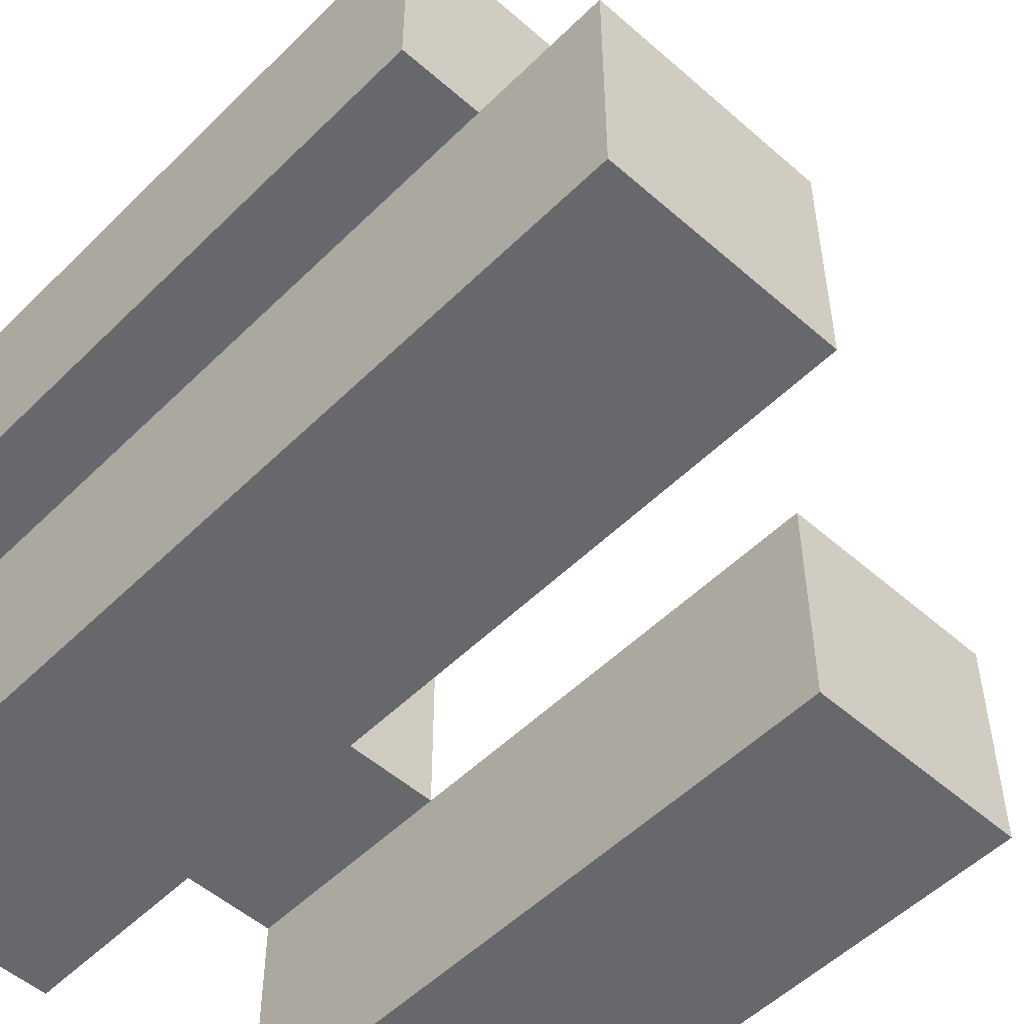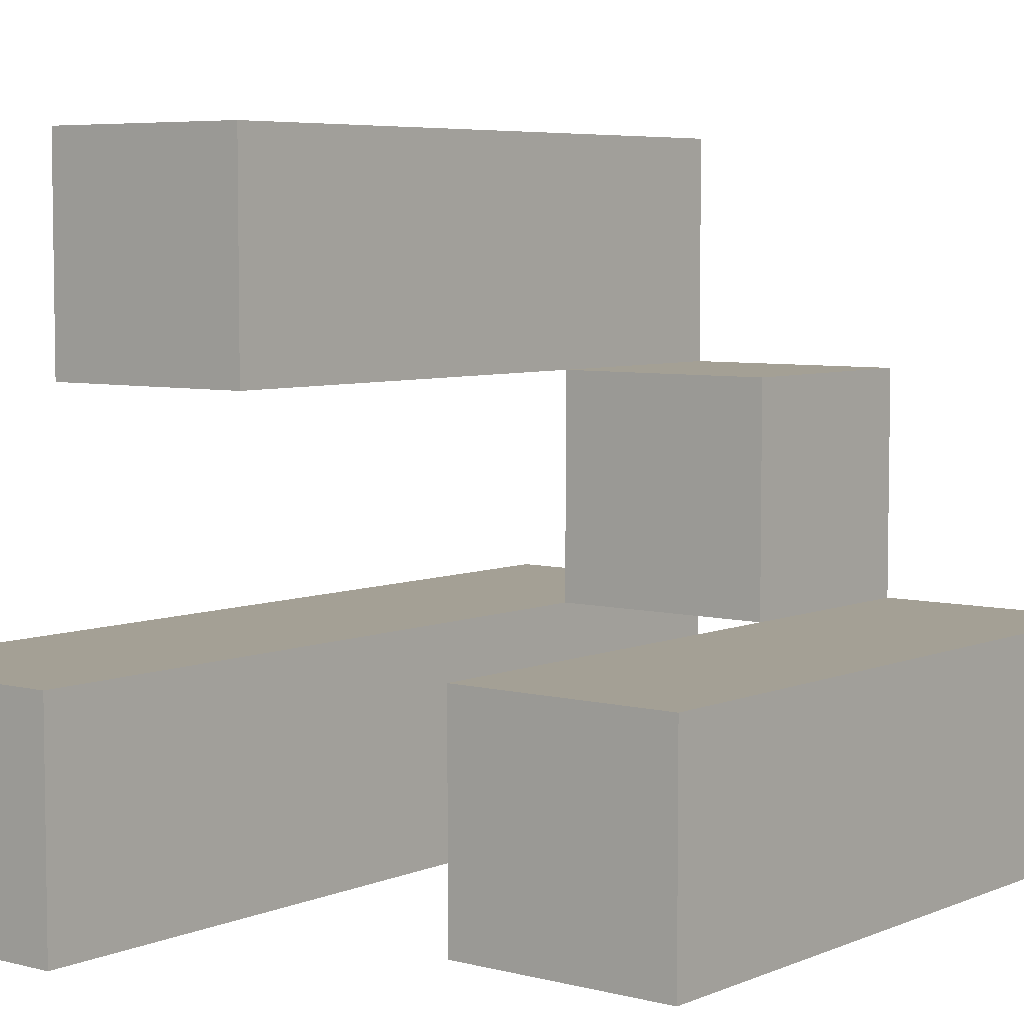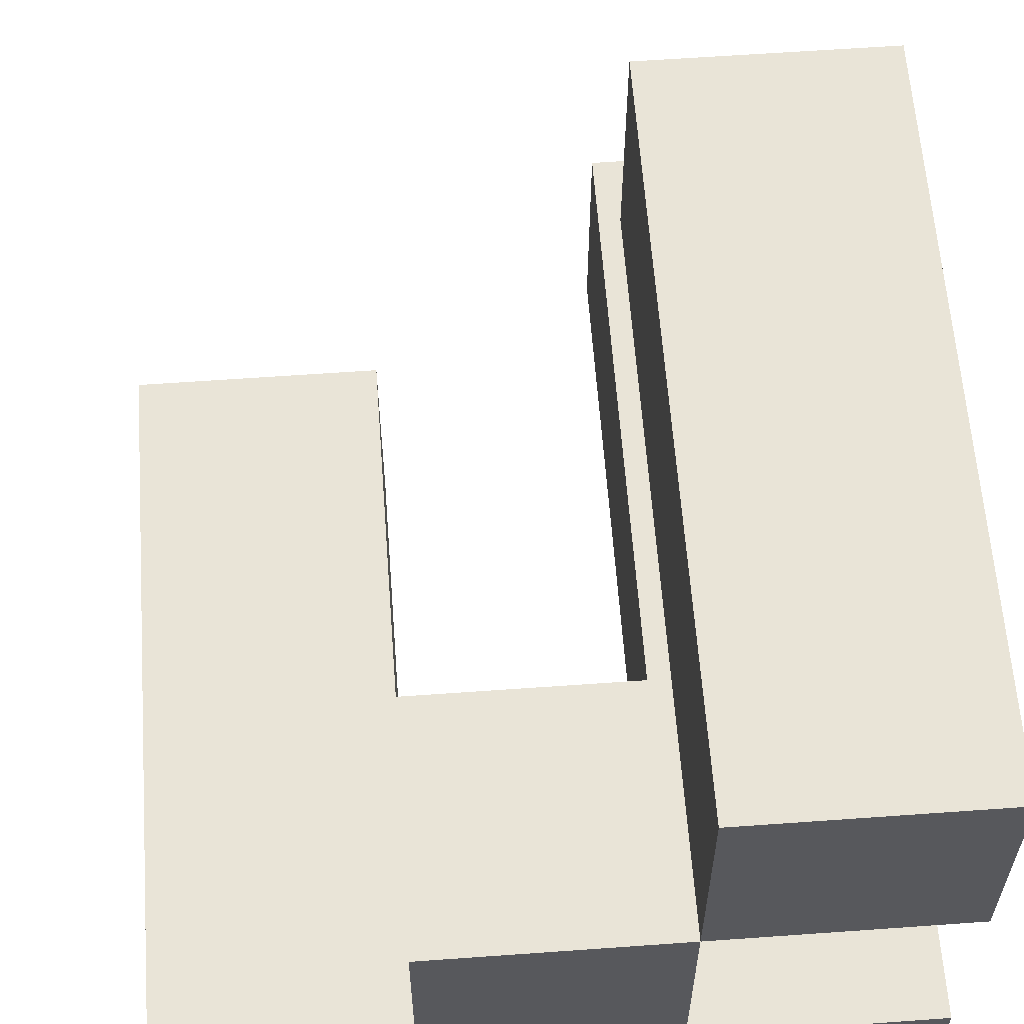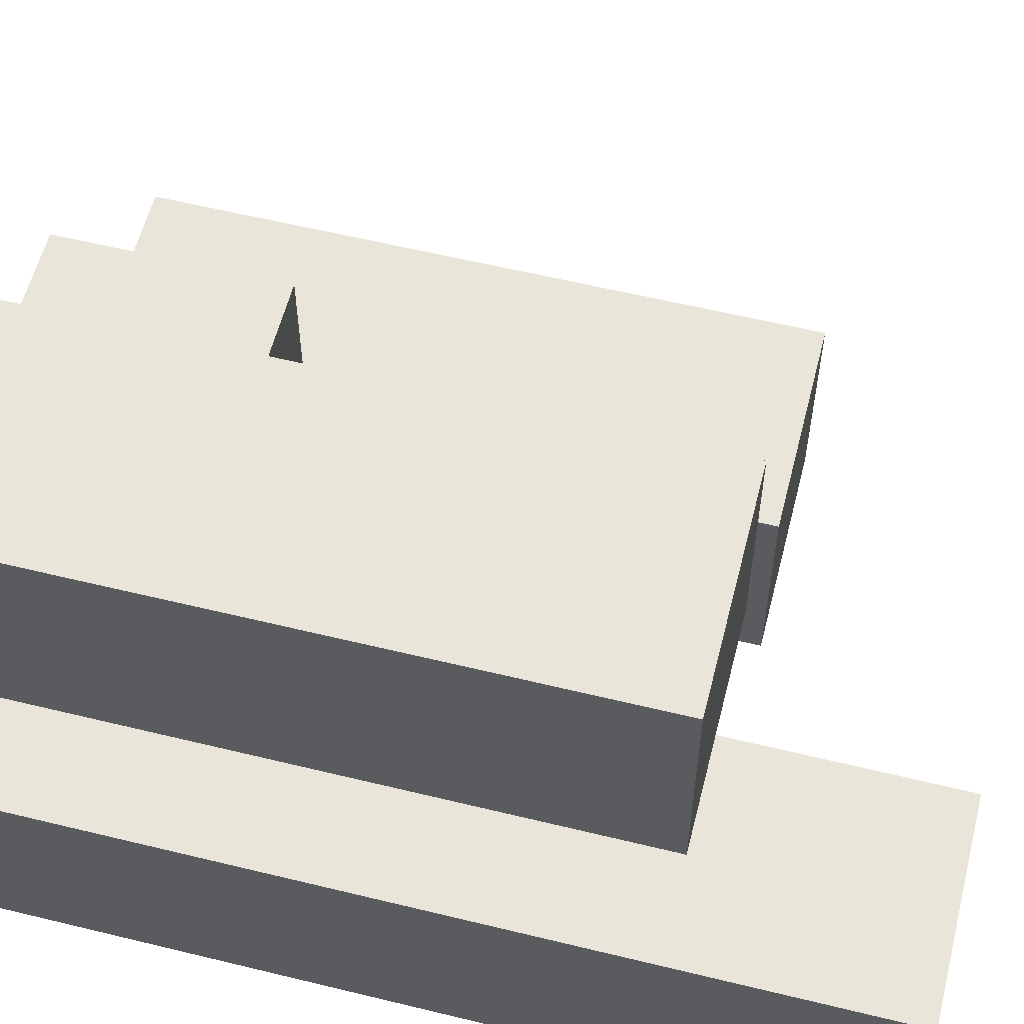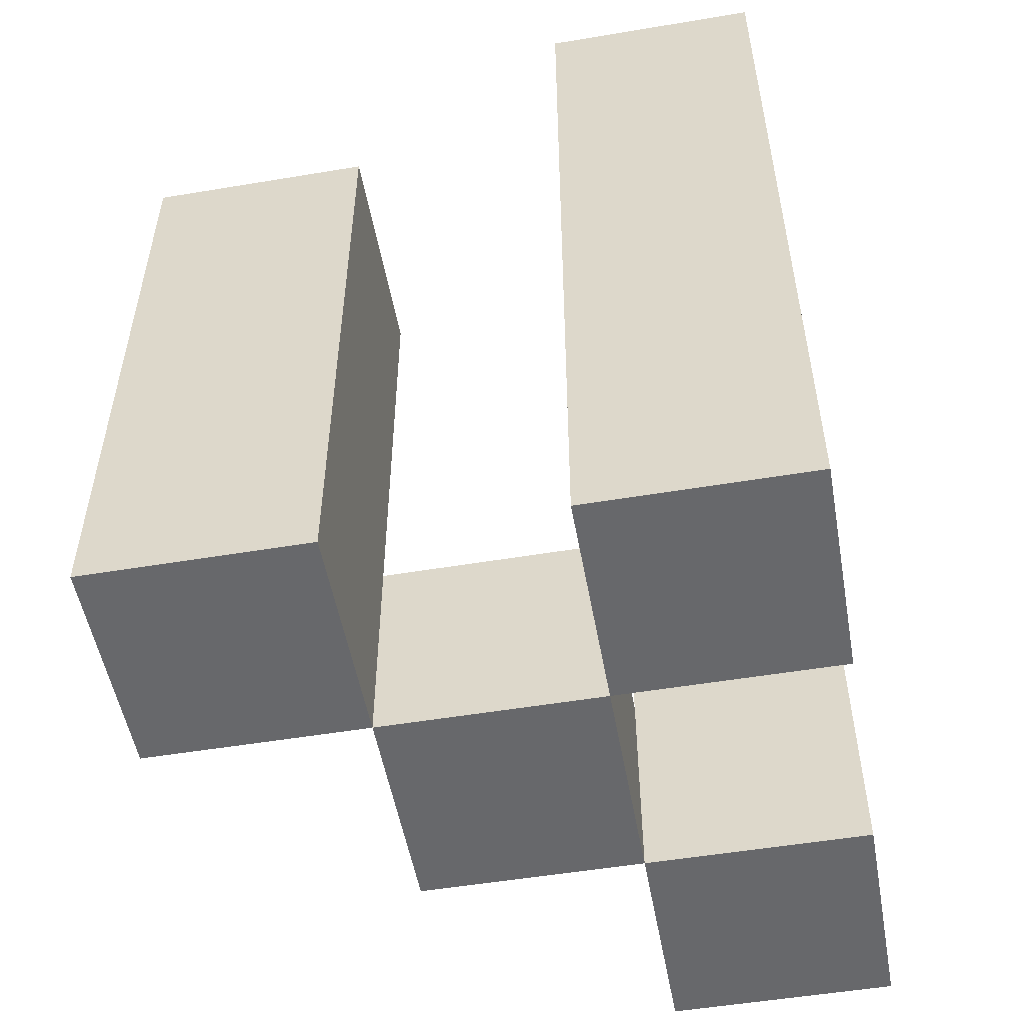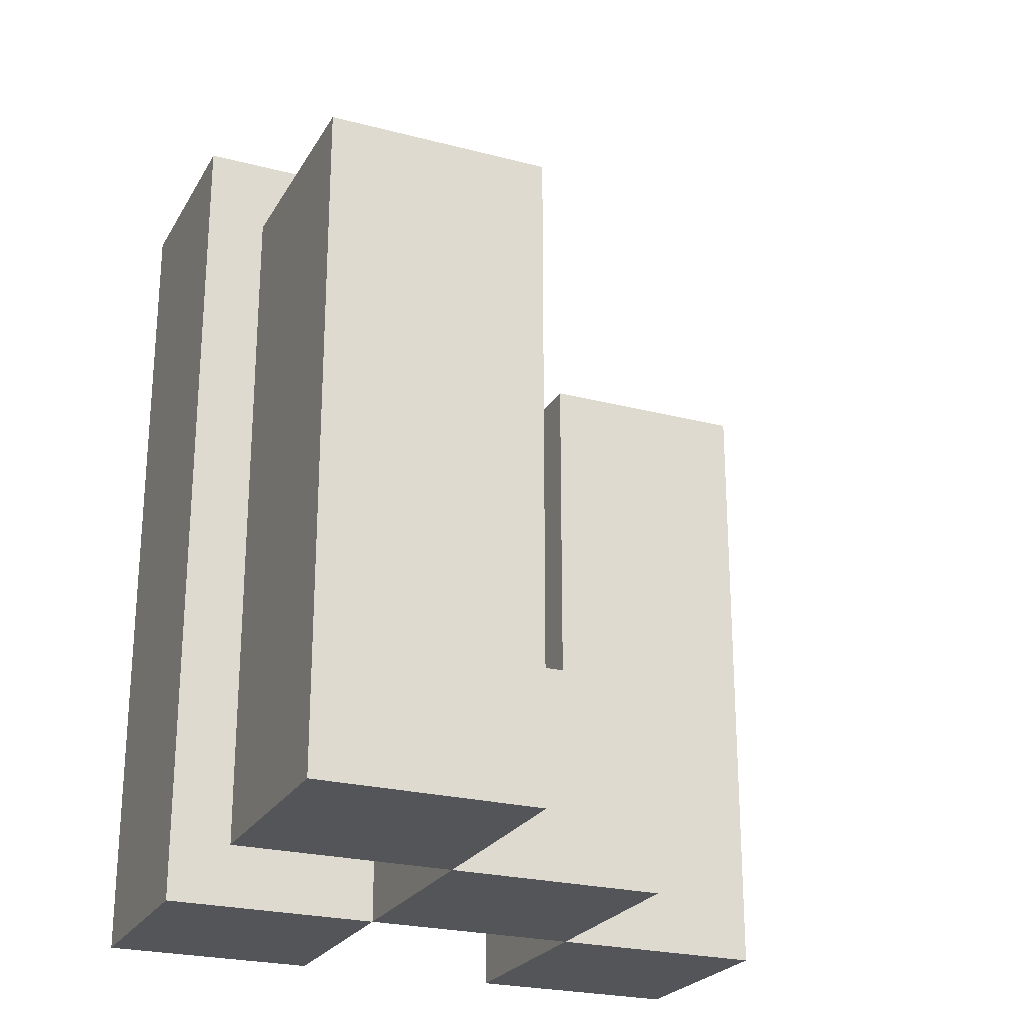
<metadata>
{"format":"obj","ext":"obj","renderer":"f3d","projection":"perspective","resolution":1024,"background":"white","views":[{"elev":-52.3,"azim":136.6,"up":"+Z"},{"elev":5.7,"azim":-141.6,"up":"+Z"},{"elev":61.0,"azim":-4.2,"up":"+Z"},{"elev":58.2,"azim":104.2,"up":"+Z"},{"elev":-52.5,"azim":100.2,"up":"+Y"},{"elev":-24.2,"azim":-113.4,"up":"+Y"}]}
</metadata>
<code>
o
v -10.3 0.9 17.7
v -10.2 0.9 17.7
v -10.1 0.9 17.7
v -10 0.9 17.7
v -10.3 1.2 17.7
v -10.2 1.2 17.7
v -10.1 1.3 17.7
v -10 1.3 17.7
v -10.2 0.9 17.8
v -10.1 0.9 17.8
v -10.2 1 17.8
v -10.1 1 17.8
v -10.1 0.9 17.9
v -10 0.9 17.9
v -10.1 1 17.9
v -10.1 1.2 17.9
v -10 1.2 17.9
v -10.3 0.9 17.8
v -10.2 0.9 17.8
v -10.1 0.9 17.8
v -10 0.9 17.8
v -10.2 1 17.8
v -10.1 1 17.8
v -10.3 1.2 17.8
v -10.2 1.2 17.8
v -10.1 1.3 17.8
v -10 1.3 17.8
v -10.2 0.9 17.9
v -10.1 0.9 17.9
v -10.2 1 17.9
v -10.1 1 17.9
v -10.1 0.9 18
v -10 0.9 18
v -10.1 1.2 18
v -10 1.2 18
v -10.3 0.9 17.7
v -10.3 1.2 17.7
v -10.3 0.9 17.8
v -10.3 1.2 17.8
v -10.2 0.9 17.8
v -10.2 1 17.8
v -10.2 0.9 17.9
v -10.2 1 17.9
v -10.1 0.9 17.7
v -10.1 1.3 17.7
v -10.1 0.9 17.8
v -10.1 1 17.8
v -10.1 1.3 17.8
v -10.1 0.9 17.9
v -10.1 1 17.9
v -10.1 1.2 17.9
v -10.1 0.9 18
v -10.1 1.2 18
v -10.2 0.9 17.7
v -10.2 1.2 17.7
v -10.2 0.9 17.8
v -10.2 1 17.8
v -10.2 1.2 17.8
v -10.1 0.9 17.8
v -10.1 1 17.8
v -10.1 0.9 17.9
v -10.1 1 17.9
v -10 0.9 17.7
v -10 1.3 17.7
v -10 0.9 17.8
v -10 1.3 17.8
v -10 0.9 17.9
v -10 1.2 17.9
v -10 0.9 18
v -10 1.2 18
v -10.3 0.9 17.7
v -10.3 0.9 17.8
v -10.2 0.9 17.7
v -10.2 0.9 17.8
v -10.2 0.9 17.9
v -10.1 0.9 17.7
v -10.1 0.9 17.8
v -10.1 0.9 17.9
v -10.1 0.9 18
v -10 0.9 17.7
v -10 0.9 17.8
v -10 0.9 17.9
v -10 0.9 18
v -10.2 1 17.8
v -10.2 1 17.9
v -10.1 1 17.8
v -10.1 1 17.9
v -10.3 1.2 17.7
v -10.3 1.2 17.8
v -10.2 1.2 17.7
v -10.2 1.2 17.8
v -10.1 1.2 17.9
v -10.1 1.2 18
v -10 1.2 17.9
v -10 1.2 18
v -10.1 1.3 17.7
v -10.1 1.3 17.8
v -10 1.3 17.7
v -10 1.3 17.8
f 5 2 1
f 6 2 5
f 7 4 3
f 8 4 7
f 11 10 9
f 12 10 11
f 15 14 13
f 16 14 15
f 17 14 16
f 18 19 22
f 20 21 23
f 18 22 24
f 24 22 25
f 23 21 26
f 26 21 27
f 28 29 30
f 30 29 31
f 32 33 34
f 34 33 35
f 38 37 36
f 39 37 38
f 42 41 40
f 43 41 42
f 46 45 44
f 47 45 46
f 48 45 47
f 52 50 49
f 52 51 50
f 53 51 52
f 54 55 56
f 56 55 57
f 57 55 58
f 59 60 61
f 61 60 62
f 63 64 65
f 65 64 66
f 67 68 69
f 69 68 70
f 73 72 71
f 74 72 73
f 77 75 74
f 78 75 77
f 80 77 76
f 81 77 80
f 82 79 78
f 83 79 82
f 84 85 86
f 86 85 87
f 88 89 90
f 90 89 91
f 92 93 94
f 94 93 95
f 96 97 98
f 98 97 99

</code>
